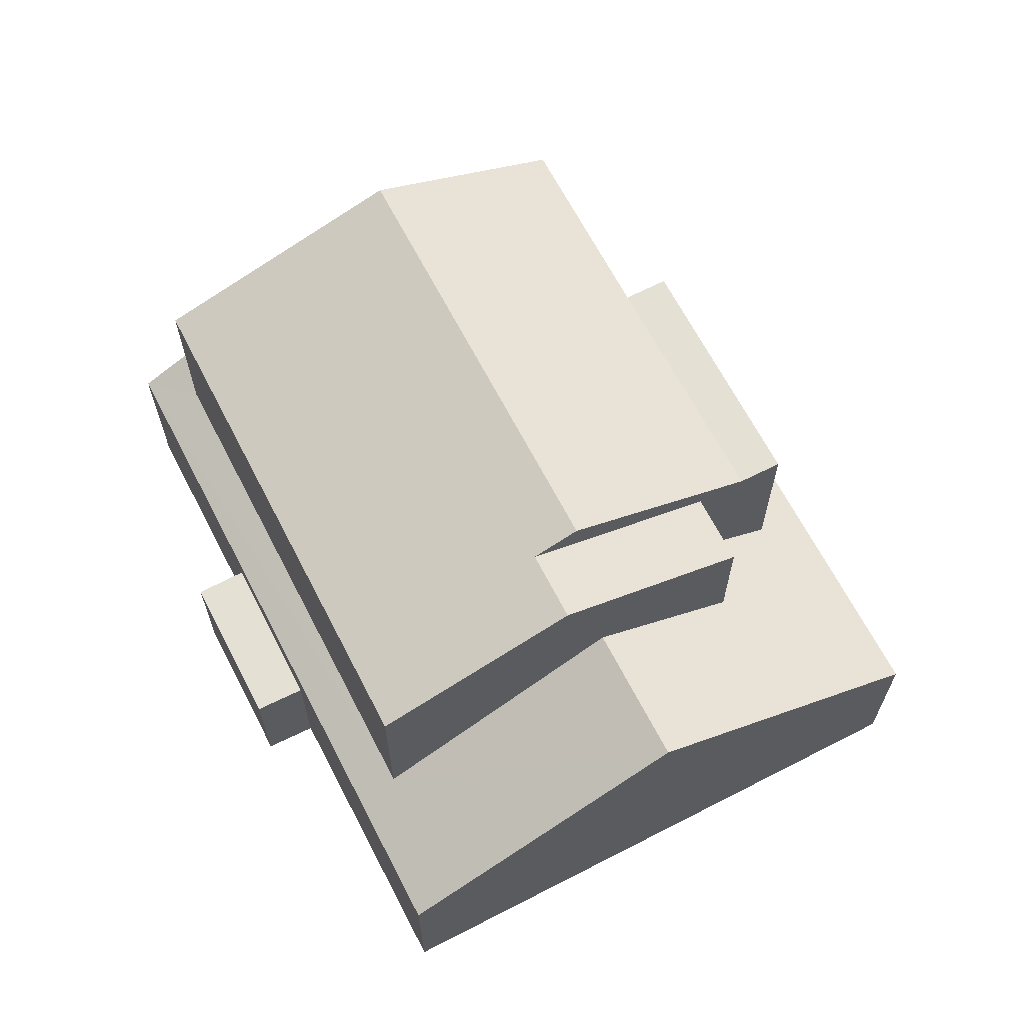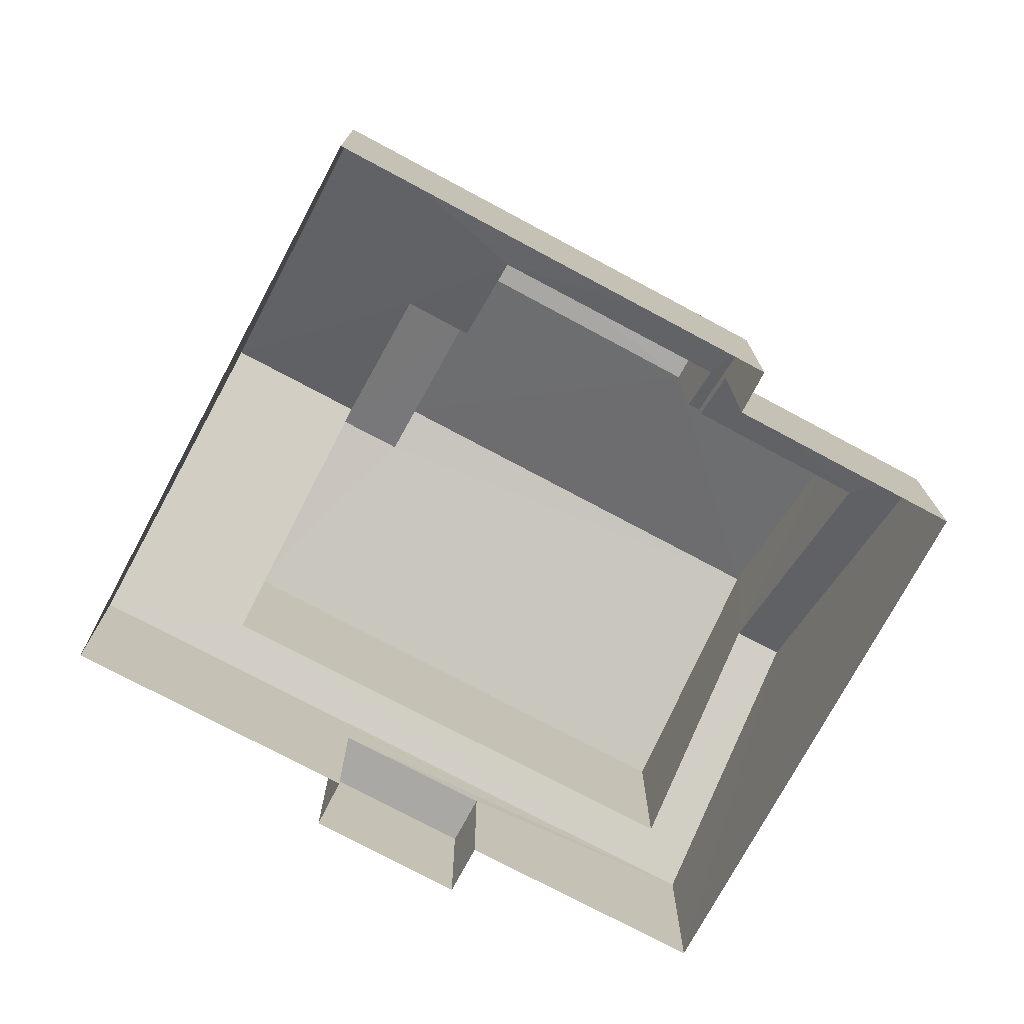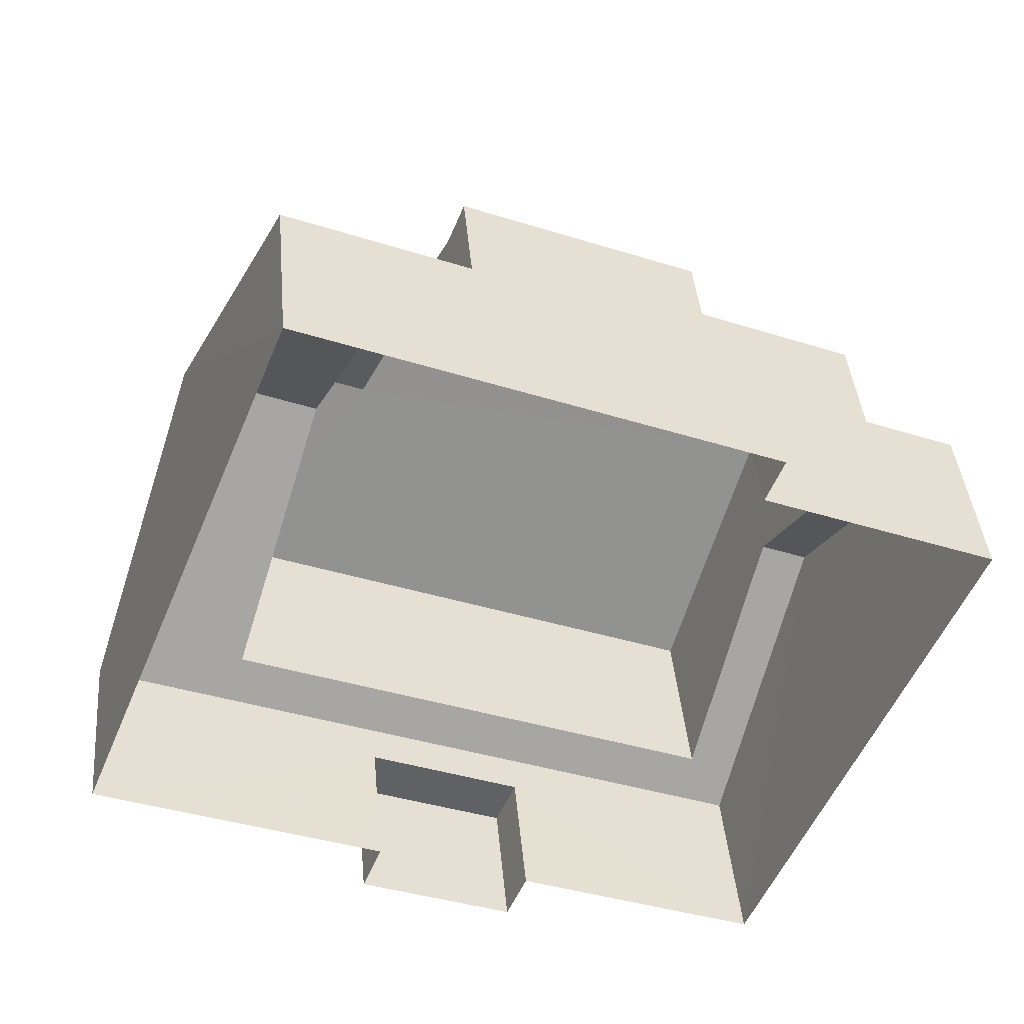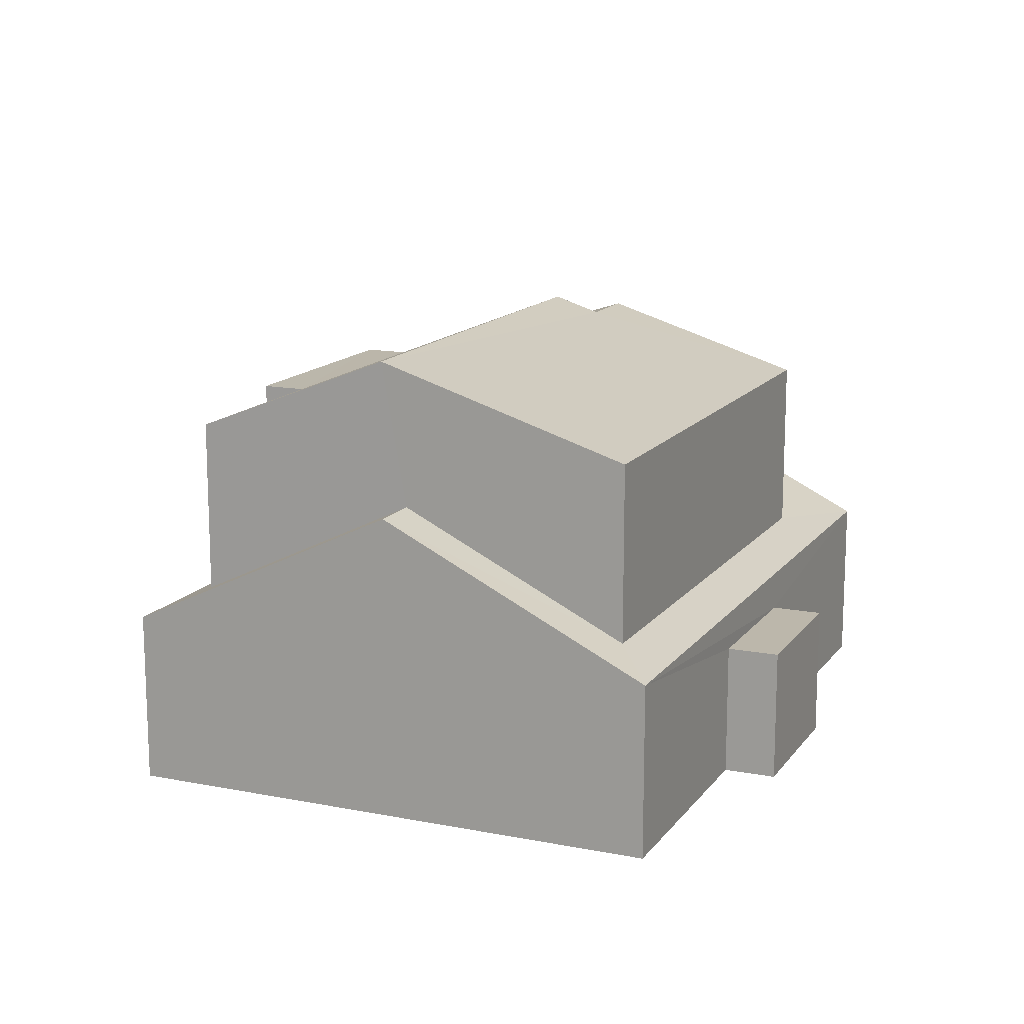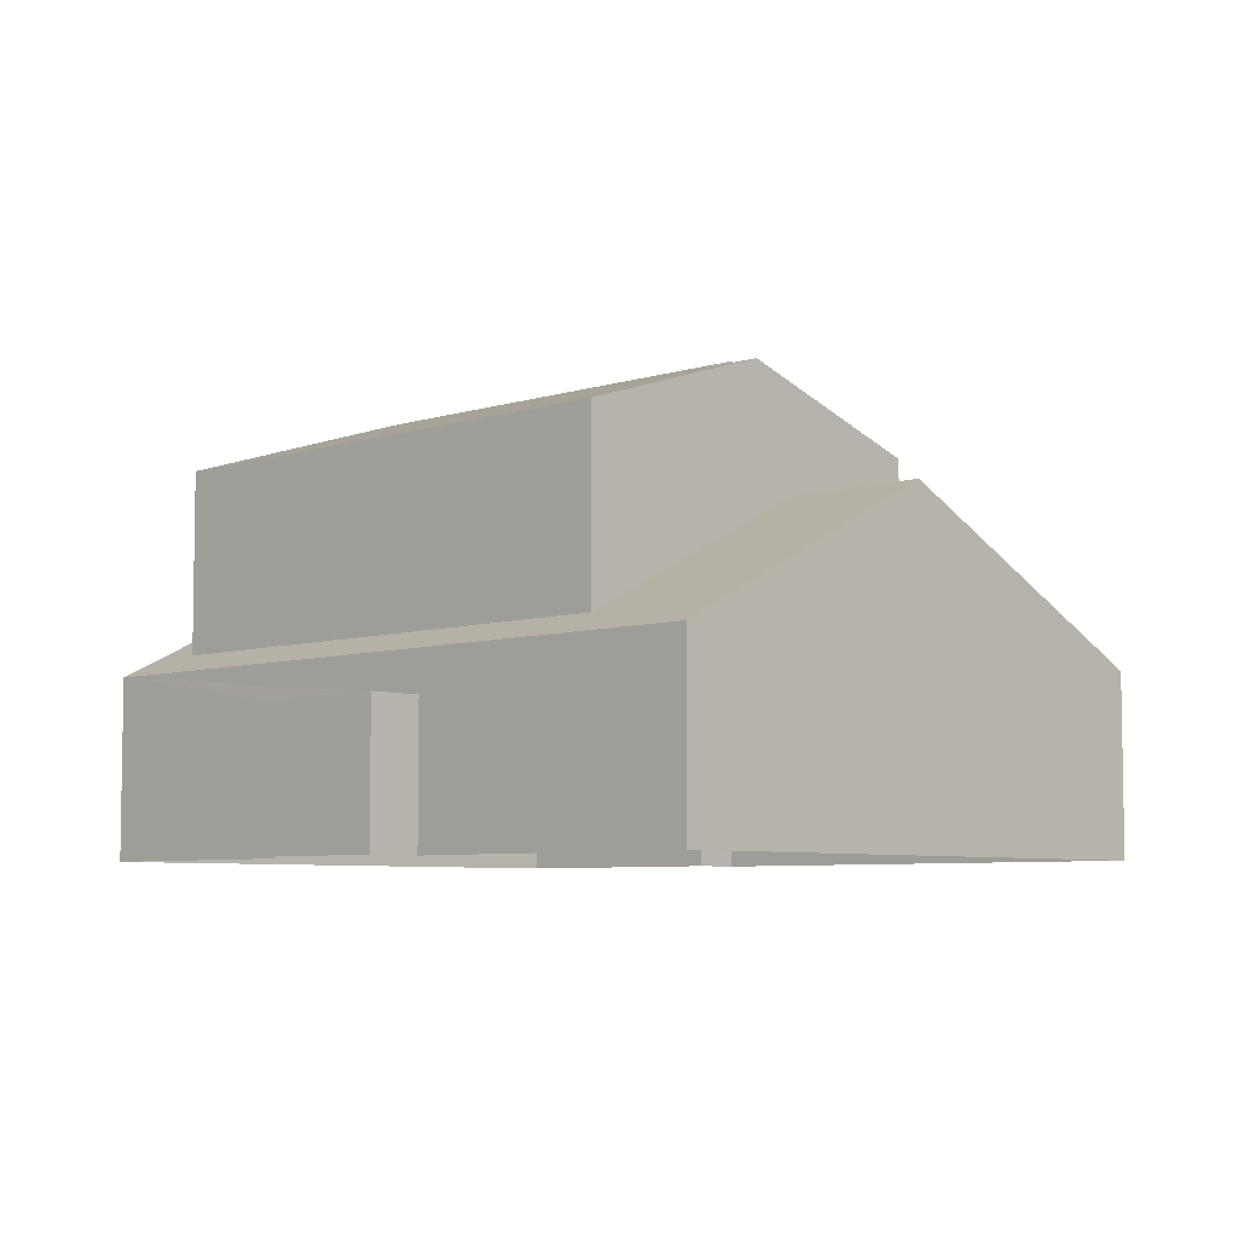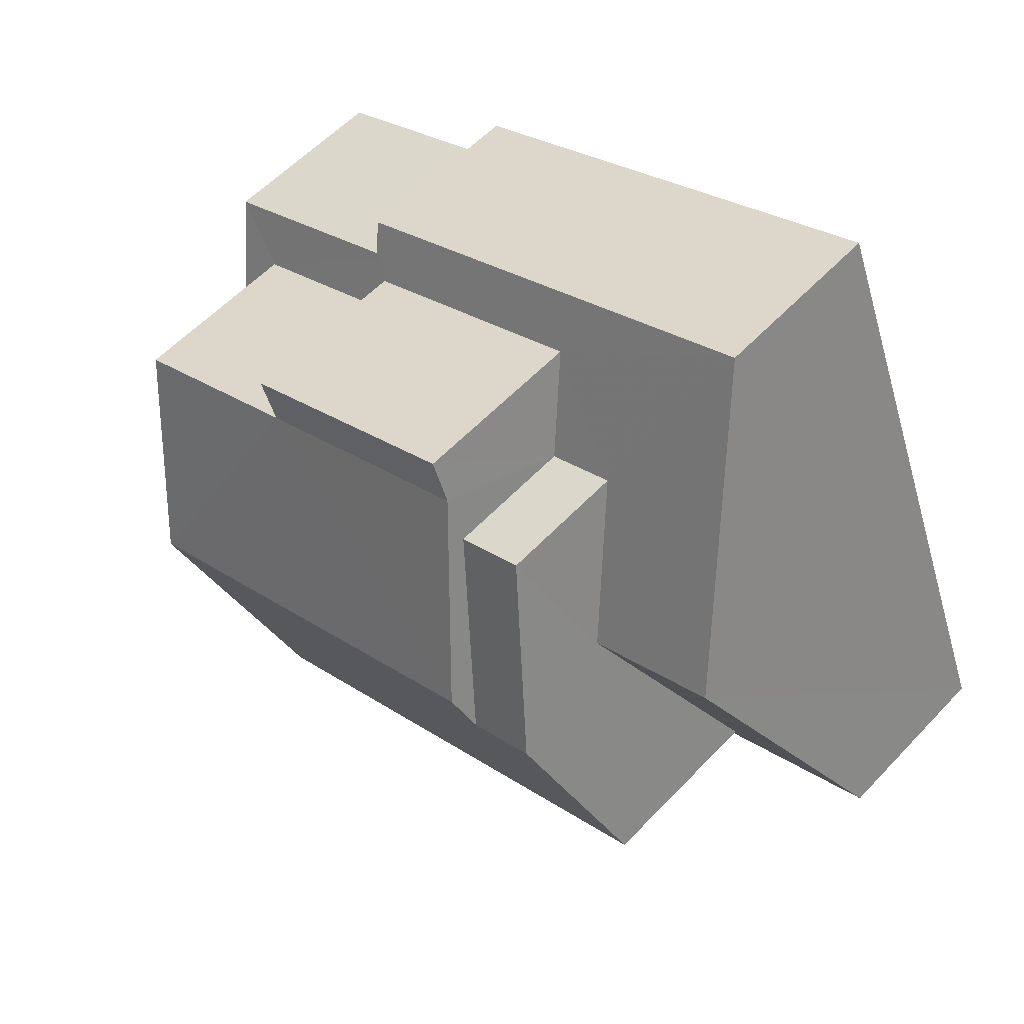
<metadata>
{"format":"obj","ext":"obj","renderer":"f3d","projection":"perspective","resolution":1024,"background":"white","views":[{"elev":65.7,"azim":84.5,"up":"+Z"},{"elev":-74.9,"azim":173.7,"up":"+Z"},{"elev":40.3,"azim":175.0,"up":"+Y"},{"elev":14.3,"azim":-44.7,"up":"+Z"},{"elev":-6.3,"azim":65.6,"up":"+Z"},{"elev":57.0,"azim":42.6,"up":"+Y"}]}
</metadata>
<code>
v -2.2e+05 -1.237e+05 38.67
v -2.2e+05 -1.237e+05 38.67
v -2.2e+05 -1.237e+05 38.67
v -2.2e+05 -1.237e+05 38.67
v -2.2e+05 -1.237e+05 38.67
v -2.2e+05 -1.237e+05 38.67
v -2.2e+05 -1.237e+05 38.67
v -2.2e+05 -1.237e+05 38.67
v -2.2e+05 -1.237e+05 38.67
v -2.2e+05 -1.237e+05 38.67
v -2.2e+05 -1.237e+05 41.13
v -2.2e+05 -1.237e+05 41.13
v -2.2e+05 -1.237e+05 41.13
v -2.2e+05 -1.237e+05 41.13
v -2.2e+05 -1.237e+05 44.48
v -2.2e+05 -1.237e+05 44.48
v -2.2e+05 -1.237e+05 43.14
v -2.2e+05 -1.237e+05 42.7
v -2.2e+05 -1.237e+05 42.7
v -2.2e+05 -1.237e+05 42.31
v -2.2e+05 -1.237e+05 41.85
v -2.2e+05 -1.237e+05 41.85
v -2.2e+05 -1.237e+05 42.31
v -2.2e+05 -1.237e+05 43.14
v -2.2e+05 -1.237e+05 42.23
v -2.2e+05 -1.237e+05 41.85
v -2.2e+05 -1.237e+05 41.85
v -2.2e+05 -1.237e+05 44.28
v -2.2e+05 -1.237e+05 42.23
v -2.2e+05 -1.237e+05 44.28
v -2.2e+05 -1.237e+05 46.91
v -2.2e+05 -1.237e+05 46.91
v -2.2e+05 -1.237e+05 46.64
v -2.2e+05 -1.237e+05 45.46
v -2.2e+05 -1.237e+05 45.46
v -2.2e+05 -1.237e+05 46.64
v -2.2e+05 -1.237e+05 42.3
v -2.2e+05 -1.237e+05 41.85
v -2.2e+05 -1.237e+05 41.85
v -2.2e+05 -1.237e+05 42.3
v -2.2e+05 -1.237e+05 45.46
v -2.2e+05 -1.237e+05 45.46
v -2.2e+05 -1.237e+05 45.46
v -2.2e+05 -1.237e+05 45.46
v -2.2e+05 -1.237e+05 45.46
v -2.2e+05 -1.237e+05 45.46
v -2.2e+05 -1.237e+05 45.46
f 1 2 3
f 2 4 5
f 6 3 7
f 8 5 9
f 10 5 8
f 7 3 10
f 3 2 5
f 3 5 10
f 11 12 13
f 11 14 12
f 15 16 17
f 18 19 20
f 18 20 21
f 16 22 17
f 22 21 23
f 23 24 17
f 20 23 21
f 17 22 23
f 16 15 25
f 25 26 16
f 26 25 27
f 28 29 30
f 27 29 28
f 25 29 27
f 31 32 33
f 32 34 33
f 33 35 36
f 33 34 35
f 28 37 38
f 38 37 39
f 28 30 37
f 39 37 40
f 41 32 42
f 42 31 43
f 42 32 31
f 44 36 45
f 44 33 36
f 42 46 47
f 42 43 46
f 26 4 16
f 4 2 16
f 2 22 16
f 31 33 44
f 43 31 44
f 24 46 43
f 24 23 46
f 24 43 44
f 25 35 34
f 29 25 34
f 35 25 15
f 35 15 36
f 15 45 36
f 15 17 45
f 5 13 9
f 5 11 13
f 10 8 12
f 14 10 12
f 1 39 21
f 21 39 18
f 1 3 39
f 18 39 40
f 5 4 11
f 4 26 11
f 10 14 7
f 11 26 27
f 14 11 27
f 7 14 27
f 24 45 17
f 24 44 45
f 38 6 28
f 6 7 28
f 7 27 28
f 39 6 38
f 39 3 6
f 19 42 47
f 20 19 47
f 41 37 30
f 41 30 32
f 30 34 32
f 30 29 34
f 42 19 18
f 42 18 41
f 18 37 41
f 18 40 37
f 46 20 47
f 46 23 20
f 13 8 9
f 13 12 8
f 21 2 1
f 21 22 2

</code>
